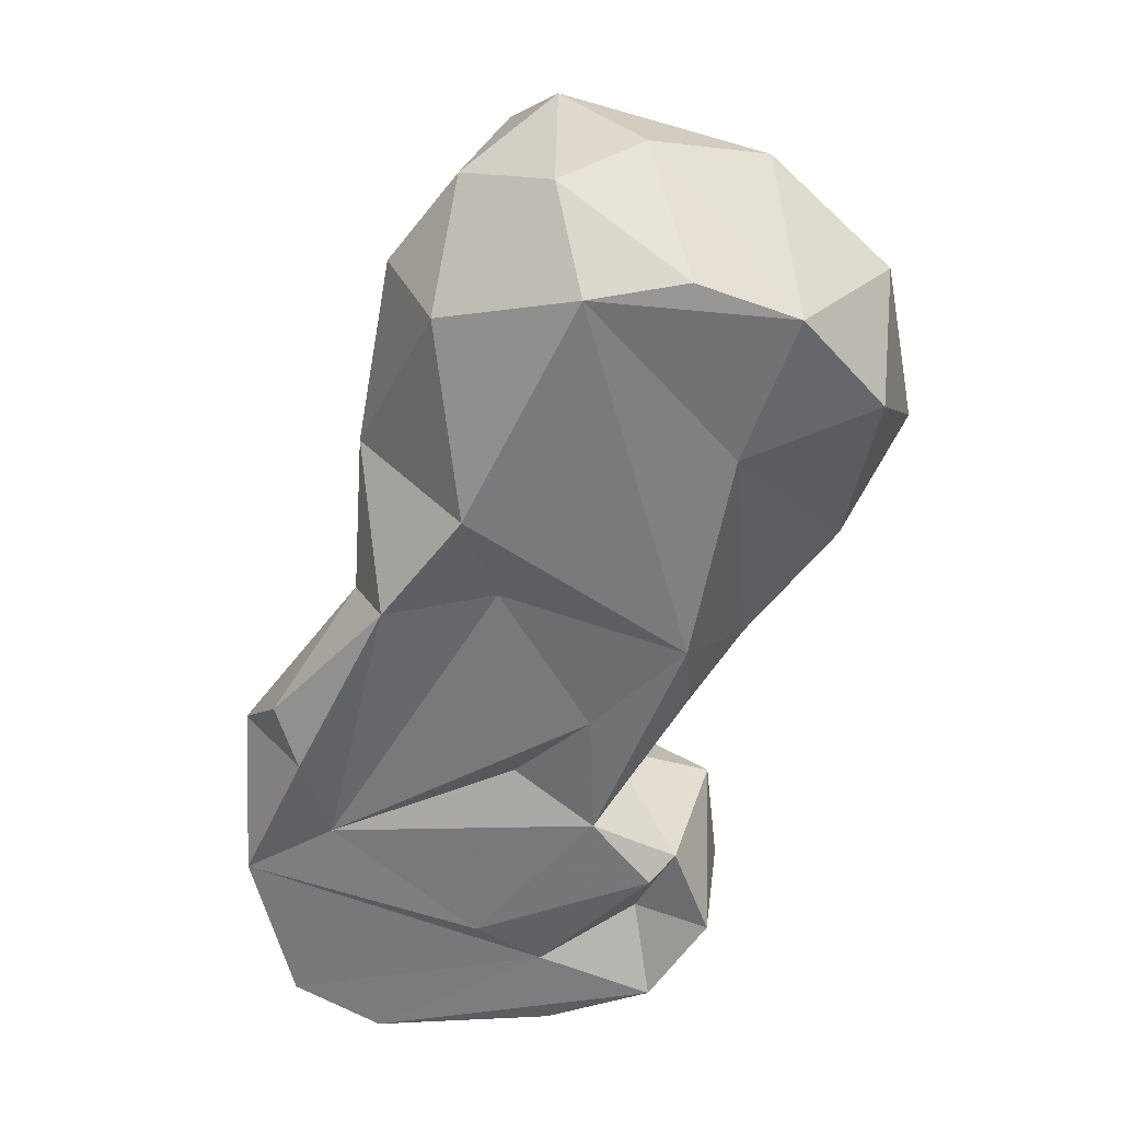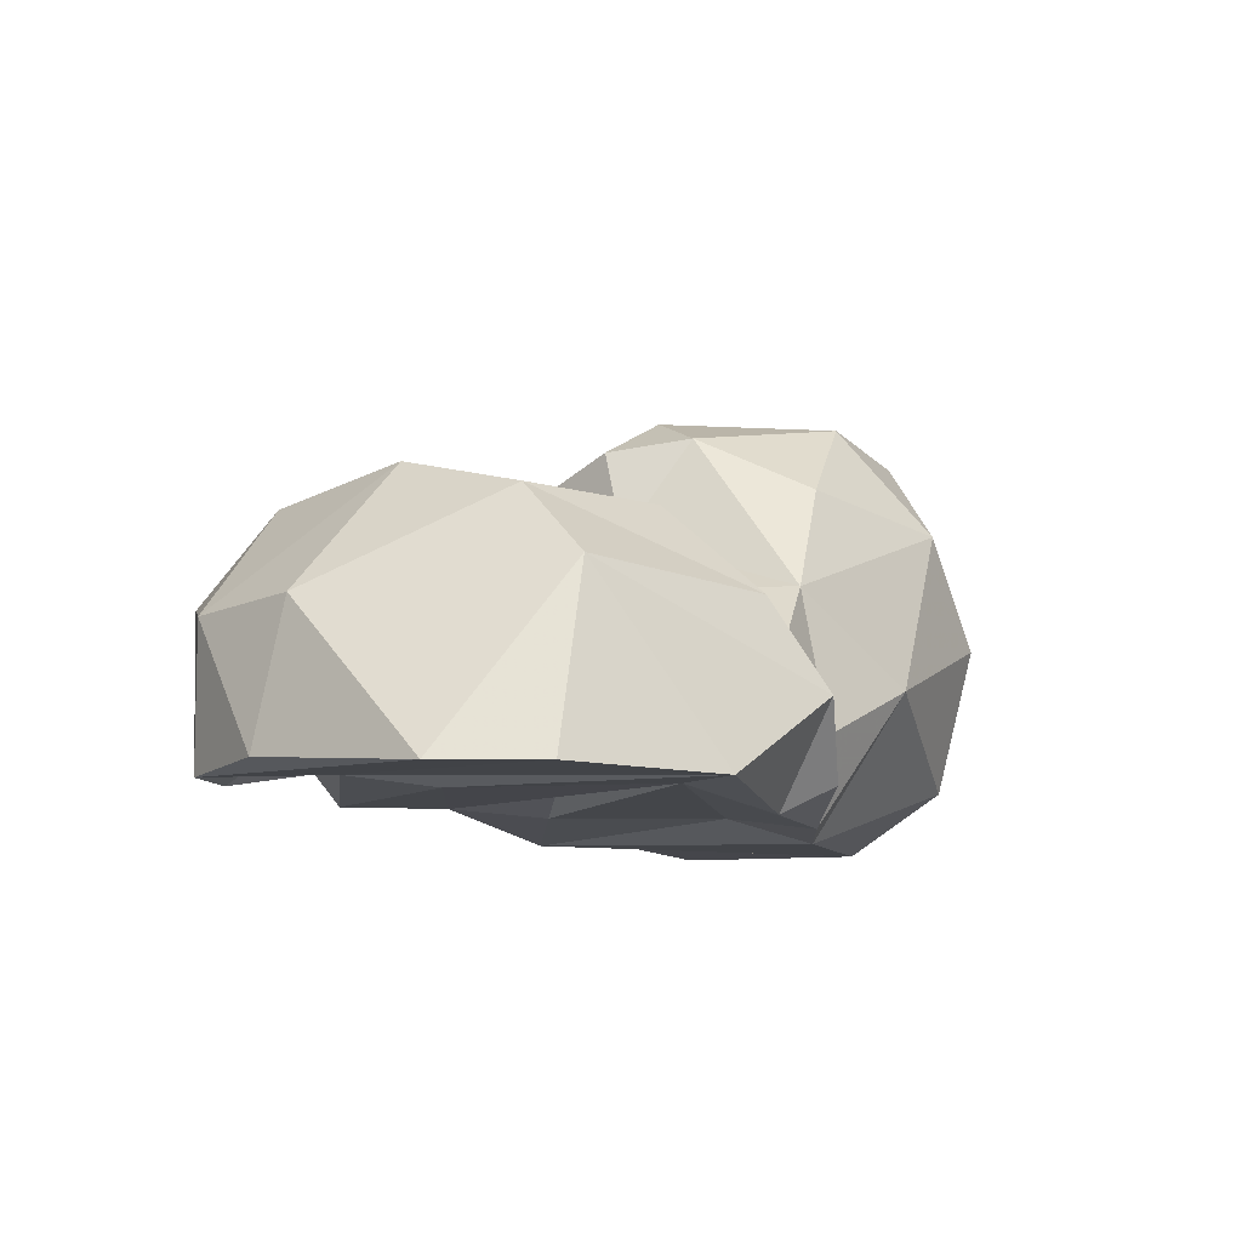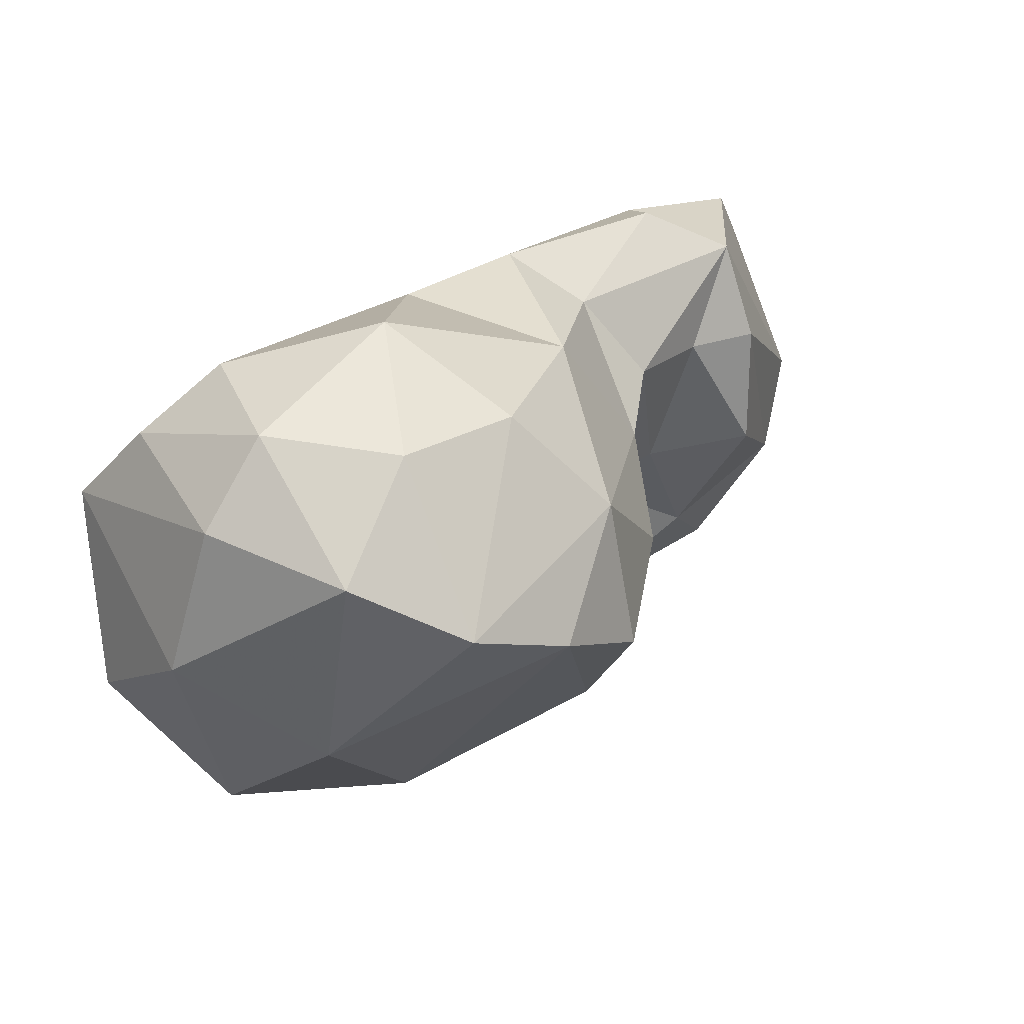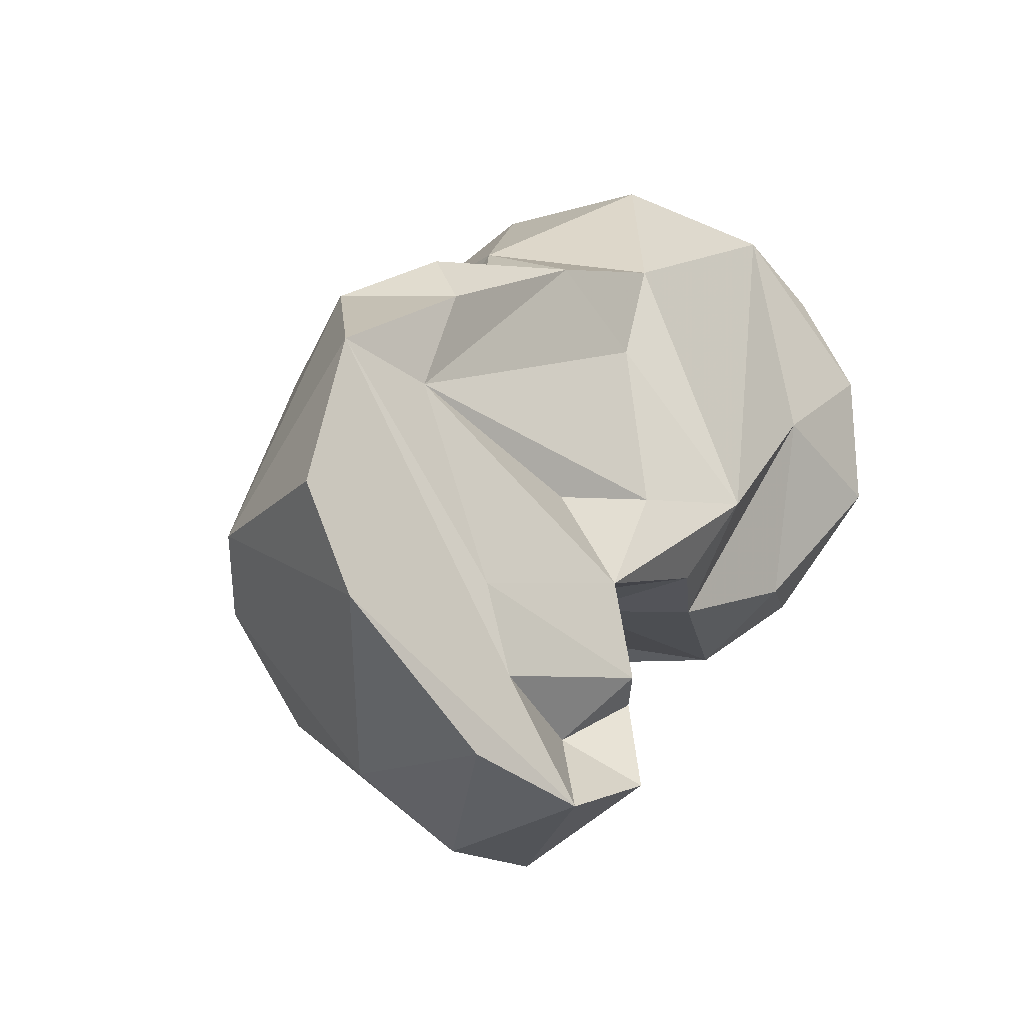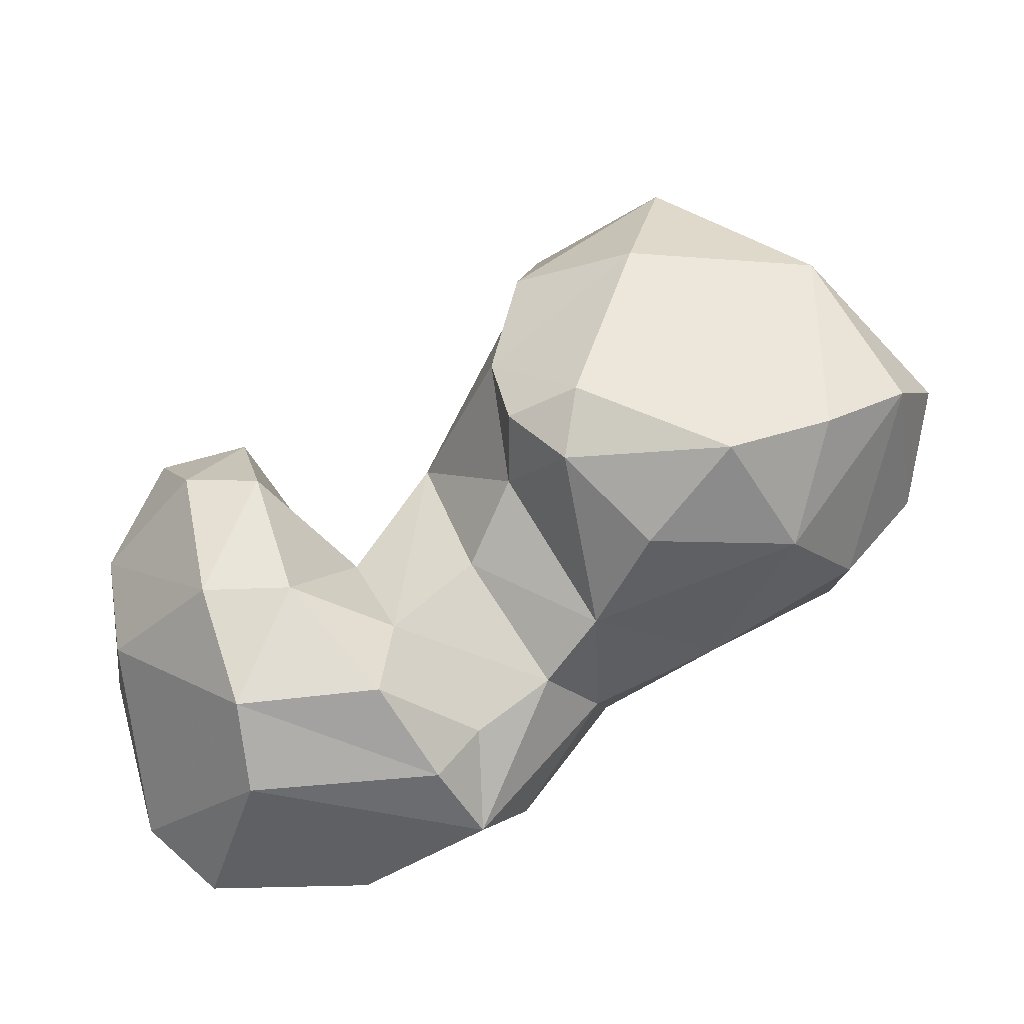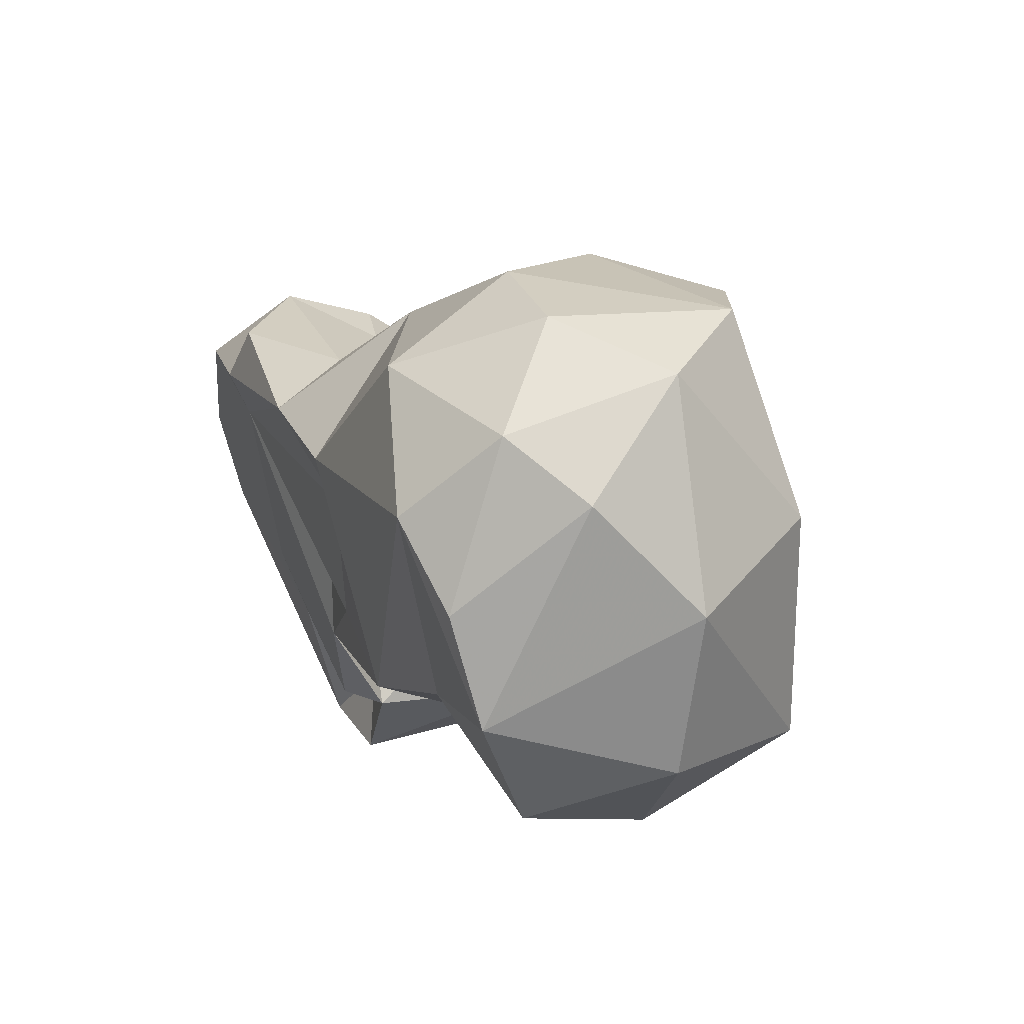
<metadata>
{"format":"obj","ext":"obj","renderer":"f3d","projection":"perspective","resolution":1024,"background":"white","views":[{"elev":-56.4,"azim":-154.8,"up":"+Z"},{"elev":-9.9,"azim":64.6,"up":"+Z"},{"elev":77.9,"azim":-32.6,"up":"+Y"},{"elev":-33.2,"azim":135.0,"up":"+Y"},{"elev":58.9,"azim":100.7,"up":"+Z"},{"elev":55.4,"azim":-114.1,"up":"+Y"}]}
</metadata>
<code>
v 331.5 89.31 12.48
v 336.4 97.38 12.34
v 317 96.65 12.32
v 333.1 112.9 12.4
v 301.5 103.4 12.48
v 285.2 118.6 11.4
v 324 113.2 12.75
v 322.3 122.4 10.91
v 322.4 127.6 13.43
v 298.2 130.4 13.14
v 297.3 139.5 11.39
v 308 133.8 11.55
v 273.7 134.2 12.87
v 279 154 12.24
v 305.9 80.87 13.46
v 316.4 81.84 13.93
v 297.3 85.95 13.9
v 303.5 89.12 17.06
v 313.4 89.83 13.33
v 299.6 94.77 12.43
v 296.9 94.38 15.45
v 288.2 111 15.48
v 296.7 114.3 12.61
v 305.9 111.2 14.44
v 281.8 112.4 20.93
v 327.8 124.1 19.57
v 260.7 132.7 15.02
v 263.5 144.4 12.71
v 305.6 144.2 24.12
v 270.4 151.3 12.95
v 311.4 133.1 18.99
v 292.2 155.7 17
v 278.2 161 21.09
v 304.6 96.47 17.72
v 304.2 106.1 26.88
v 307.9 80.23 25.49
v 317.9 83.93 26.04
v 296.7 83.33 27.96
v 331.5 101.7 28.07
v 269.6 119.4 19.82
v 291.2 110.9 26.61
v 313.4 128.1 26.57
v 270.5 159.2 25.19
v 301.1 99.59 28.41
v 260.3 124.4 26.26
v 326.1 119.4 27.26
v 256.5 138.5 26.96
v 293.9 91.71 30.13
v 265.7 118.3 32.46
v 319.9 122.2 25.87
v 262.3 150.8 31.52
v 296.6 156.7 29.71
v 287 161.9 28.94
v 325.5 99.37 34.31
v 308.7 132.1 31.9
v 301.7 95.78 36.97
v 312.4 112.1 30.81
v 304.1 118.4 31.32
v 321.4 112.7 34.54
v 277.4 162.2 35.77
v 302.2 88.25 35.6
v 315.3 93.66 37.37
v 312.9 101.8 36.28
v 297.2 121 37.18
v 300.4 150.5 39.26
v 286.8 117.2 42.06
v 274.5 117.6 40.45
v 260.2 130.3 40
v 299 126.9 46.25
v 269.4 147.9 44.04
v 304.1 136.4 41.56
v 283.9 158.8 44.15
v 294.6 120.5 45.26
v 273.9 129.3 47.38
v 296.6 142.7 49.14
v 290.8 151.7 47.57
v 292.5 126.8 48.96
f 75 76 77
f 69 75 77
f 70 74 76
f 70 76 72
f 69 71 75
f 67 74 68
f 66 73 77
f 60 70 72
f 51 68 70
f 49 67 68
f 52 72 65
f 56 62 63
f 45 49 68
f 54 63 62
f 65 76 75
f 64 69 73
f 45 68 47
f 57 63 59
f 37 54 62
f 33 60 53
f 50 57 59
f 35 63 57
f 46 59 54
f 41 64 66
f 35 56 63
f 44 48 56
f 38 61 48
f 55 65 71
f 36 61 38
f 43 51 60
f 28 47 51
f 41 58 64
f 13 28 14
f 42 58 57
f 36 37 62
f 68 74 70
f 35 44 56
f 4 26 39
f 21 48 44
f 32 53 52
f 41 66 49
f 46 50 59
f 1 54 37
f 12 29 31
f 31 55 42
f 40 49 45
f 56 61 62
f 2 19 4
f 26 46 39
f 1 16 15
f 8 12 9
f 34 44 35
f 33 43 60
f 17 38 48
f 52 53 72
f 6 22 25
f 27 45 47
f 32 33 53
f 7 23 10
f 29 32 52
f 17 48 21
f 30 43 33
f 27 47 28
f 54 59 63
f 35 57 41
f 27 40 45
f 66 74 67
f 22 35 41
f 25 41 49
f 21 44 34
f 55 64 58
f 6 13 14
f 15 16 36
f 7 10 12
f 15 36 38
f 22 41 25
f 13 27 28
f 26 50 46
f 28 43 30
f 9 31 26
f 26 31 42
f 13 40 27
f 11 14 32
f 14 28 30
f 13 25 40
f 47 68 51
f 42 55 58
f 5 35 22
f 29 52 65
f 14 30 33
f 1 37 16
f 65 75 71
f 42 57 50
f 15 38 17
f 55 69 64
f 6 25 13
f 5 34 35
f 15 17 18
f 69 77 73
f 5 23 24
f 16 37 36
f 18 21 20
f 5 22 6
f 10 11 12
f 15 18 19
f 6 10 23
f 28 51 43
f 29 65 55
f 9 12 31
f 65 72 76
f 11 29 12
f 6 14 11
f 3 4 19
f 3 5 7
f 7 12 8
f 8 9 26
f 3 7 4
f 7 24 23
f 11 32 29
f 5 24 7
f 48 61 56
f 5 21 34
f 1 15 19
f 55 71 69
f 36 62 61
f 3 20 5
f 74 77 76
f 5 20 21
f 4 8 26
f 1 2 39
f 18 20 19
f 29 55 31
f 3 19 20
f 39 46 54
f 1 39 54
f 25 49 40
f 5 6 23
f 41 57 58
f 66 77 74
f 49 66 67
f 26 42 50
f 64 73 66
f 2 4 39
f 14 33 32
f 6 11 10
f 1 19 2
f 53 60 72
f 17 21 18
f 51 70 60
f 4 7 8

</code>
